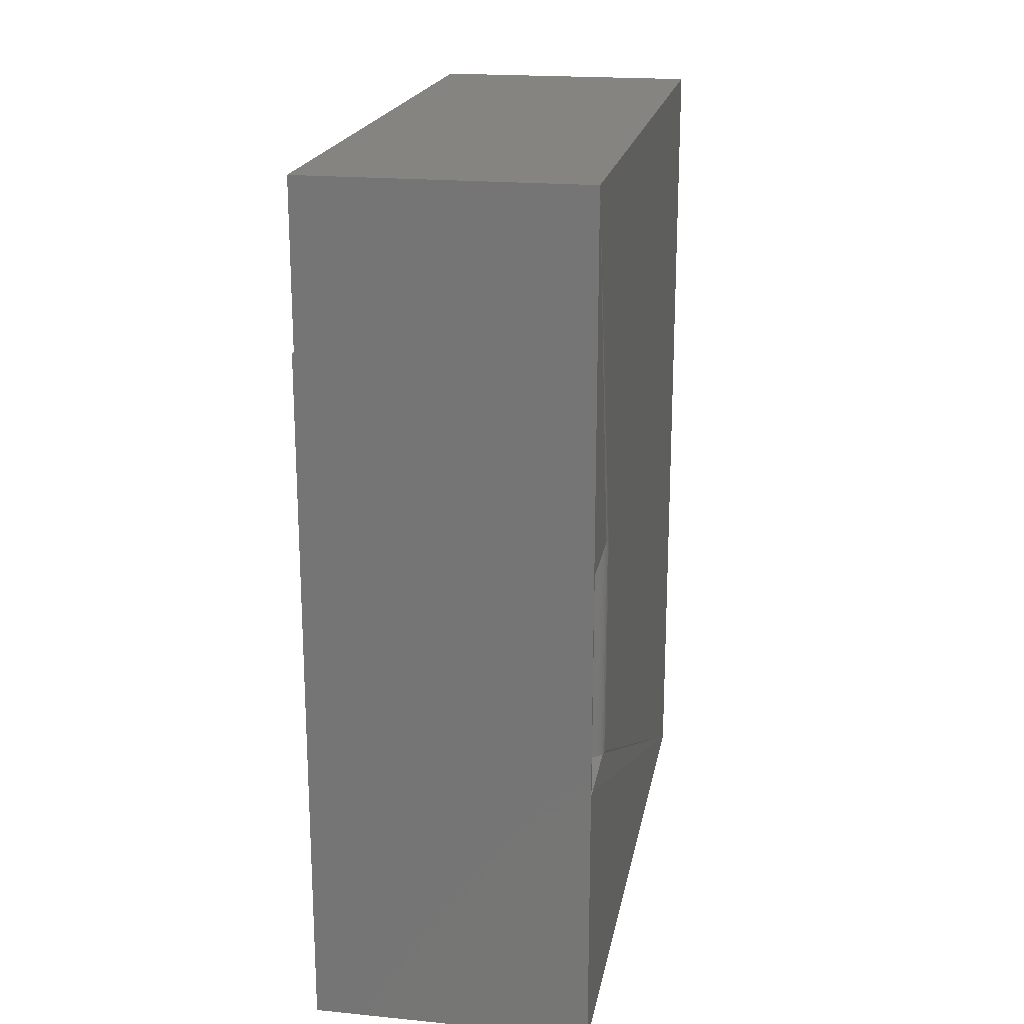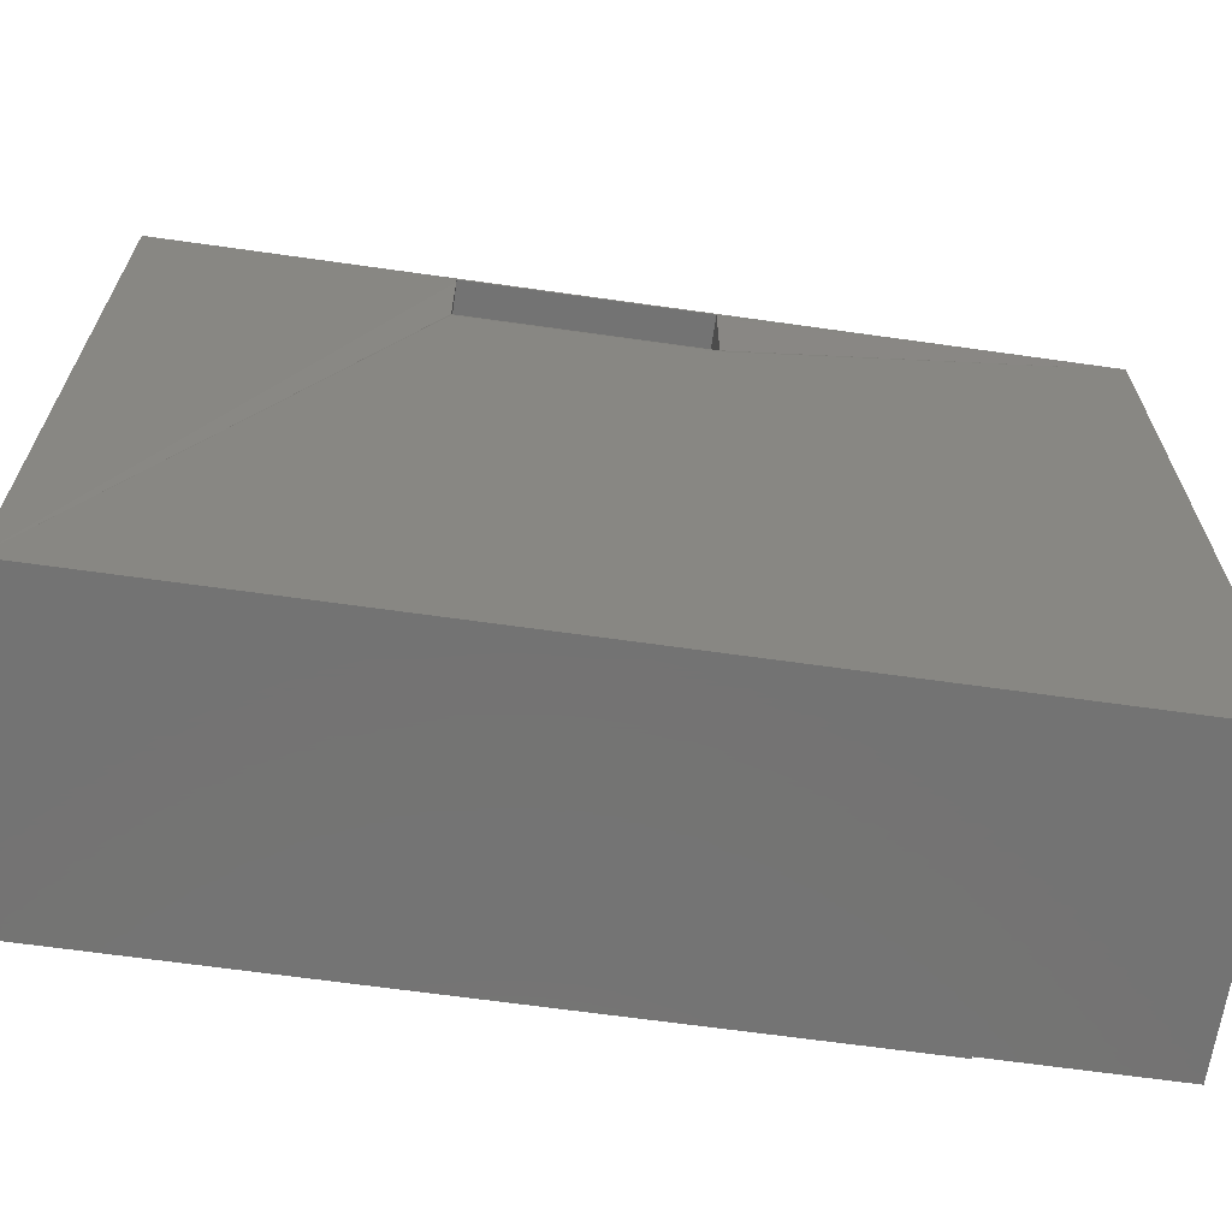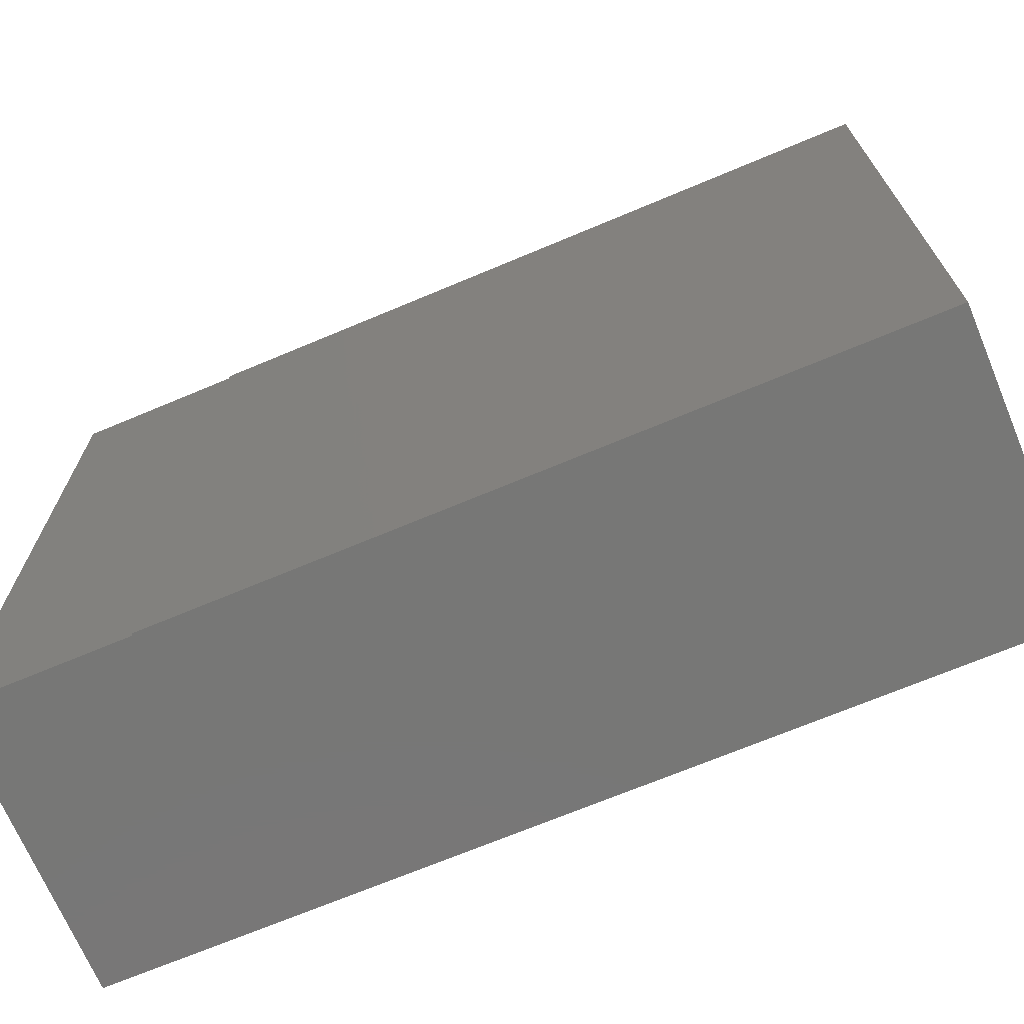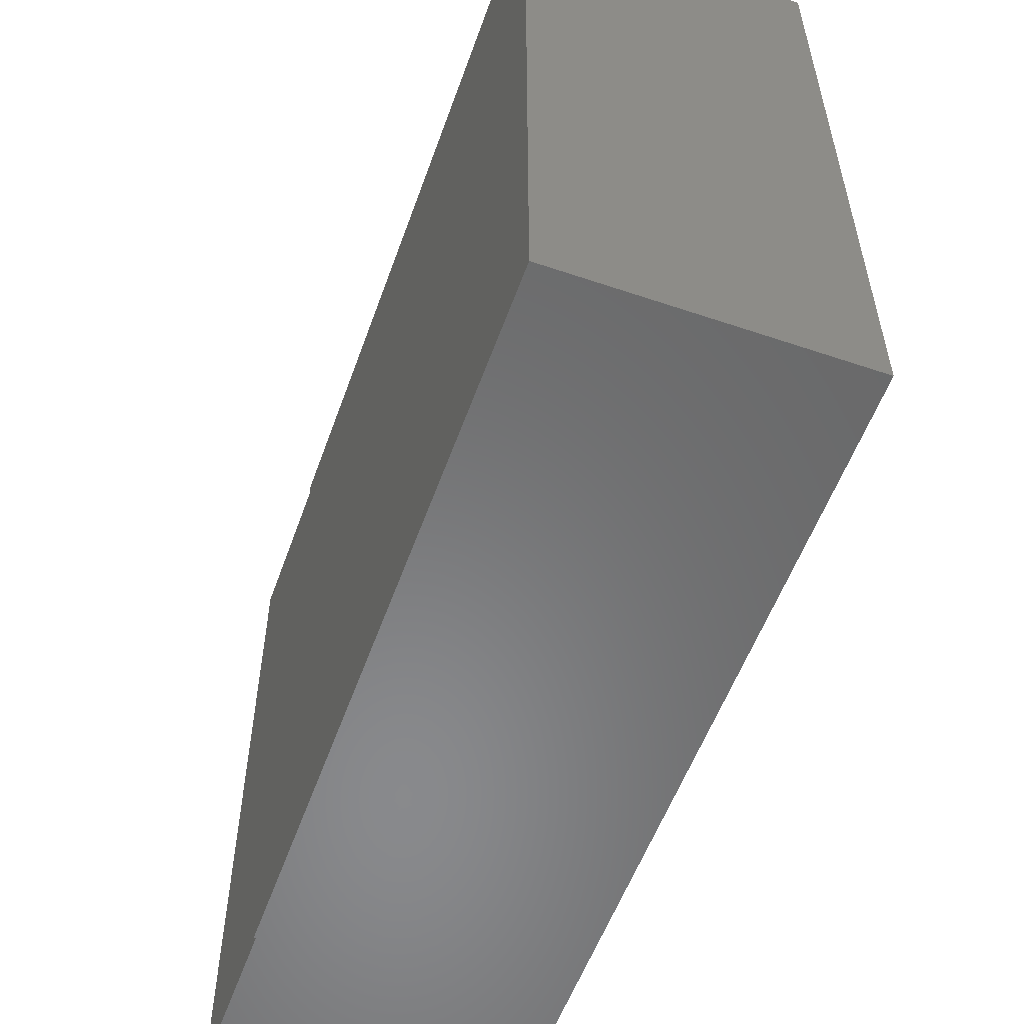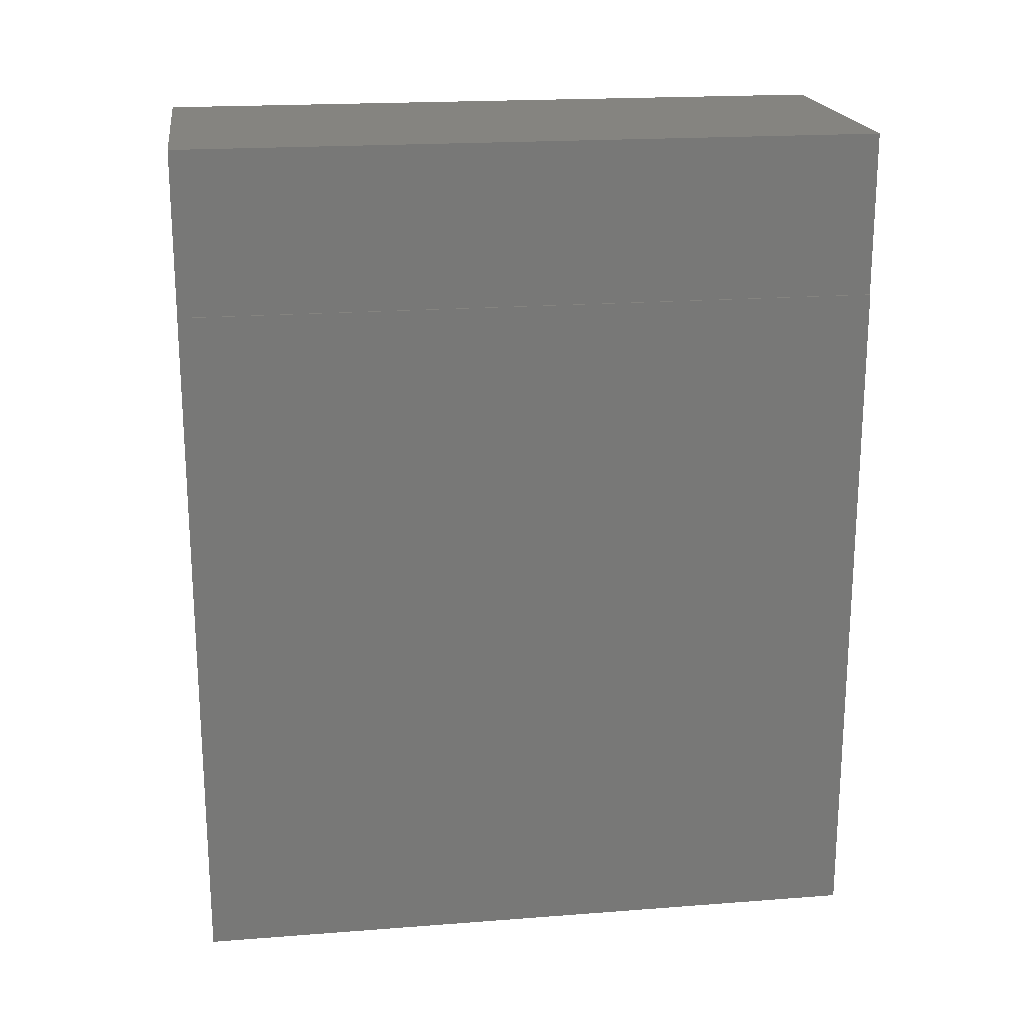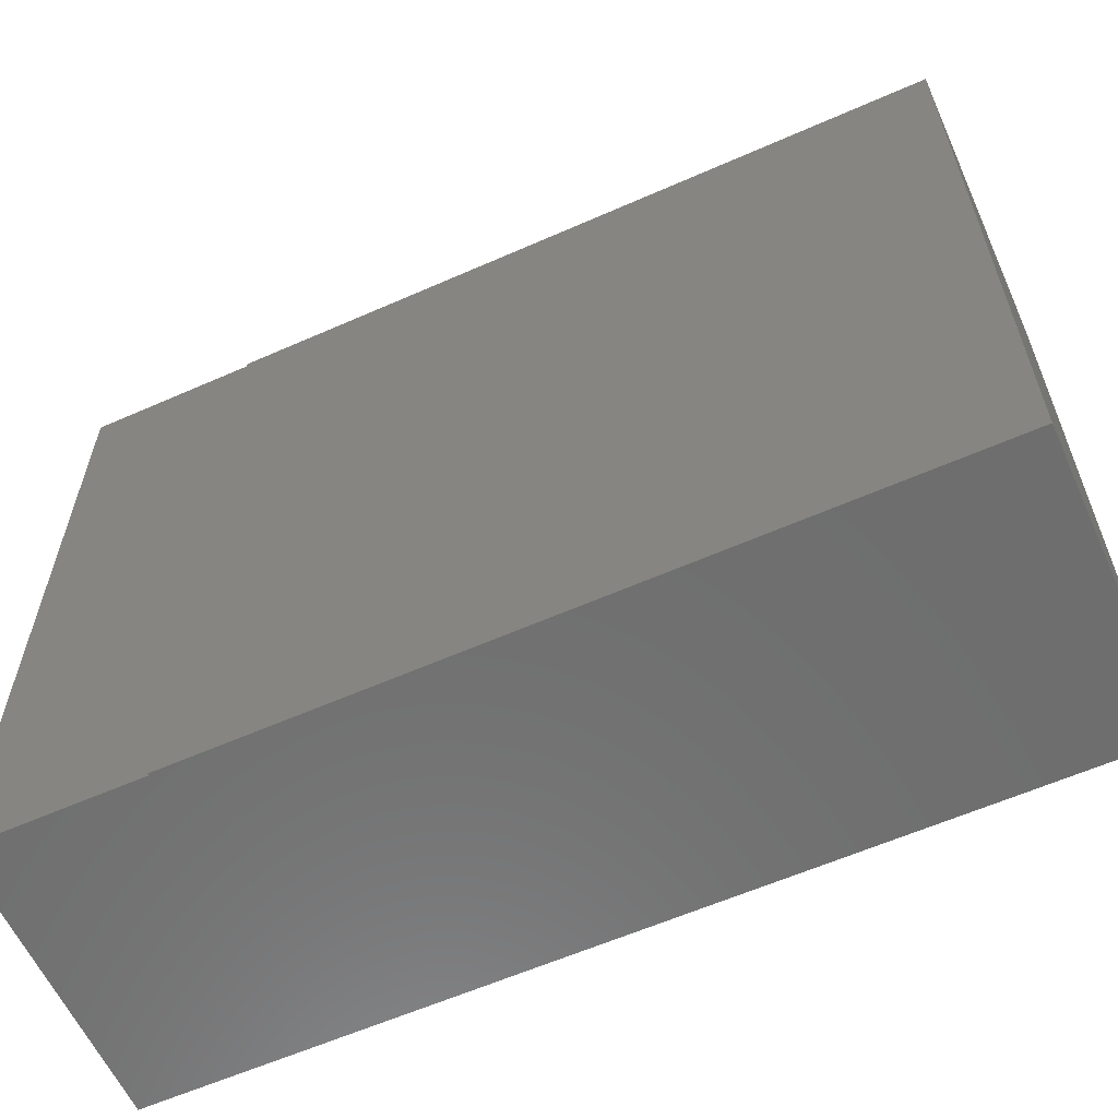
<metadata>
{"format":"stl","ext":"stl","renderer":"f3d","projection":"perspective","resolution":1024,"background":"white","views":[{"elev":19.7,"azim":10.3,"up":"+Y"},{"elev":-65.6,"azim":81.9,"up":"+Z"},{"elev":-69.8,"azim":-67.2,"up":"+Z"},{"elev":-55.6,"azim":-19.6,"up":"+Z"},{"elev":19.7,"azim":-98.1,"up":"+Y"},{"elev":-60.3,"azim":-65.7,"up":"+Z"}]}
</metadata>
<code>
# stl→obj: 176 verts, 340 faces
v 0.1484 0.1328 0.2961
v 0.1484 0.1328 0.2344
v 0.2266 0.1328 0.2344
v 0.2422 0.1328 0.2961
v 0.2296 0.1328 0.2341
v 0.2325 0.1328 0.2332
v 0.2352 0.1328 0.2317
v 0.2376 0.1328 0.2298
v 0.2396 0.1328 0.2274
v 0.241 0.1328 0.2247
v 0.1484 0.1328 0.3022
v 0.2422 0.1328 0.3022
v 0.1484 -0.0625 0.2961
v 0.2266 -0.0625 0.2344
v 0.1484 -0.0625 0.2344
v 0.2422 -0.0625 0.3022
v 0.2422 -0.0625 0.2961
v 0.241 -0.0625 0.2247
v 0.2396 -0.0625 0.2274
v 0.2376 -0.0625 0.2298
v 0.2352 -0.0625 0.2317
v 0.2325 -0.0625 0.2332
v 0.2296 -0.0625 0.2341
v 0.1484 -0.0625 0.3022
v 0.2422 0.4453 0.3047
v 0.2419 0.1328 0.2218
v 0.2422 0.1328 0.2188
v 0.2422 -0.2969 -0.2969
v 0.2419 -0.0625 0.2218
v 0.2422 -0.0625 0.2188
v 0.2422 0.4453 -0.2969
v 0.2422 -0.2969 0.3047
v 0.001563 0.4453 -0.2969
v 0.001563 0.4453 0.3047
v -3.339e-17 -0.2969 0.3047
v 0 -0.2969 -0.2969
v 0.1108 0.4207 0.2656
v 0.1341 0.4207 0.2656
v 0.1225 0.4219 0.2656
v 0.09951 0.4173 0.2656
v 0.1454 0.4173 0.2656
v 0.08914 0.4118 0.2656
v 0.1558 0.4118 0.2656
v 0.08006 0.4043 0.2656
v 0.1648 0.4043 0.2656
v 0.0726 0.3952 0.2656
v 0.1723 0.3952 0.2656
v 0.06706 0.3849 0.2656
v 0.1778 0.3849 0.2656
v 0.1778 0.339 0.2656
v 0.0726 0.3286 0.2656
v 0.1723 0.3286 0.2656
v 0.08006 0.3195 0.2656
v 0.1648 0.3195 0.2656
v 0.08914 0.3121 0.2656
v 0.1558 0.3121 0.2656
v 0.09951 0.3065 0.2656
v 0.1454 0.3065 0.2656
v 0.1108 0.3031 0.2656
v 0.1341 0.3031 0.2656
v 0.1225 0.302 0.2656
v 0.1812 0.3736 0.2656
v 0.06365 0.3736 0.2656
v 0.1824 0.3619 0.2656
v 0.0625 0.3619 0.2656
v 0.1812 0.3502 0.2656
v 0.06365 0.3502 0.2656
v 0.06706 0.339 0.2656
v 0.1225 0.4219 0.2969
v 0.1341 0.4207 0.2969
v 0.1108 0.4207 0.2969
v 0.09951 0.4173 0.2969
v 0.1454 0.4173 0.2969
v 0.08914 0.4118 0.2969
v 0.1558 0.4118 0.2969
v 0.08006 0.4043 0.2969
v 0.1648 0.4043 0.2969
v 0.0726 0.3952 0.2969
v 0.1723 0.3952 0.2969
v 0.06706 0.3849 0.2969
v 0.1778 0.3849 0.2969
v 0.1723 0.3286 0.2969
v 0.0726 0.3286 0.2969
v 0.1778 0.339 0.2969
v 0.08006 0.3195 0.2969
v 0.1648 0.3195 0.2969
v 0.08914 0.3121 0.2969
v 0.1558 0.3121 0.2969
v 0.09951 0.3065 0.2969
v 0.1454 0.3065 0.2969
v 0.1108 0.3031 0.2969
v 0.1341 0.3031 0.2969
v 0.1225 0.302 0.2969
v 0.06706 0.339 0.2969
v 0.06365 0.3502 0.2969
v 0.1812 0.3502 0.2969
v 0.0625 0.3619 0.2969
v 0.1824 0.3619 0.2969
v 0.06365 0.3736 0.2969
v 0.1812 0.3736 0.2969
v 0.1108 -0.1521 0.2656
v 0.1341 -0.1521 0.2656
v 0.1225 -0.151 0.2656
v 0.09951 -0.1556 0.2656
v 0.1454 -0.1556 0.2656
v 0.08914 -0.1611 0.2656
v 0.1558 -0.1611 0.2656
v 0.08006 -0.1685 0.2656
v 0.1648 -0.1685 0.2656
v 0.0726 -0.1776 0.2656
v 0.1723 -0.1776 0.2656
v 0.06706 -0.188 0.2656
v 0.1778 -0.188 0.2656
v 0.1778 -0.2339 0.2656
v 0.0726 -0.2442 0.2656
v 0.1723 -0.2442 0.2656
v 0.08006 -0.2533 0.2656
v 0.1648 -0.2533 0.2656
v 0.08914 -0.2608 0.2656
v 0.1558 -0.2608 0.2656
v 0.09951 -0.2663 0.2656
v 0.1454 -0.2663 0.2656
v 0.1108 -0.2697 0.2656
v 0.1341 -0.2697 0.2656
v 0.1225 -0.2709 0.2656
v 0.1812 -0.1992 0.2656
v 0.06365 -0.1992 0.2656
v 0.1824 -0.2109 0.2656
v 0.0625 -0.2109 0.2656
v 0.1812 -0.2226 0.2656
v 0.06365 -0.2226 0.2656
v 0.06706 -0.2339 0.2656
v 0.1225 -0.151 0.2969
v 0.1341 -0.1521 0.2969
v 0.1108 -0.1521 0.2969
v 0.09951 -0.1556 0.2969
v 0.1454 -0.1556 0.2969
v 0.08914 -0.1611 0.2969
v 0.1558 -0.1611 0.2969
v 0.08006 -0.1685 0.2969
v 0.1648 -0.1685 0.2969
v 0.0726 -0.1776 0.2969
v 0.1723 -0.1776 0.2969
v 0.06706 -0.188 0.2969
v 0.1778 -0.188 0.2969
v 0.1723 -0.2442 0.2969
v 0.0726 -0.2442 0.2969
v 0.1778 -0.2339 0.2969
v 0.08006 -0.2533 0.2969
v 0.1648 -0.2533 0.2969
v 0.08914 -0.2608 0.2969
v 0.1558 -0.2608 0.2969
v 0.09951 -0.2663 0.2969
v 0.1454 -0.2663 0.2969
v 0.1108 -0.2697 0.2969
v 0.1341 -0.2697 0.2969
v 0.1225 -0.2709 0.2969
v 0.06706 -0.2339 0.2969
v 0.06365 -0.2226 0.2969
v 0.1812 -0.2226 0.2969
v 0.0625 -0.2109 0.2969
v 0.1824 -0.2109 0.2969
v 0.06365 -0.1992 0.2969
v 0.1812 -0.1992 0.2969
v 0.1484 -0.03906 0.2578
v 0.1484 -0.03906 0.276
v 0.1484 0.09375 0.276
v 0.1484 0.09375 0.2578
v 0.1328 -0.03906 0.276
v 0.1328 -0.03906 0.2578
v 0.1328 0.09375 0.276
v 0.1328 0.09375 0.2578
v 2.045e-33 0.3047 -0.2969
v 0.001563 0.3047 -0.2969
v 0.001563 0.3047 0.3047
v -3.339e-17 0.3047 0.3047
f 1 2 3
f 4 5 6
f 4 6 7
f 4 7 8
f 4 8 9
f 4 9 10
f 11 1 3
f 11 3 5
f 11 5 4
f 11 4 12
f 13 14 15
f 16 17 18
f 16 18 19
f 16 19 20
f 16 20 21
f 16 21 22
f 16 22 23
f 24 16 23
f 24 23 14
f 24 14 13
f 15 14 2
f 2 14 3
f 25 10 26
f 10 25 4
f 25 26 27
f 28 18 17
f 29 28 30
f 18 28 29
f 25 27 31
f 32 28 17
f 32 17 16
f 32 16 12
f 25 32 12
f 25 12 4
f 31 27 28
f 28 27 30
f 31 33 25
f 25 33 34
f 32 35 28
f 28 35 36
f 30 27 29
f 29 27 26
f 29 26 18
f 18 26 10
f 18 10 19
f 19 10 9
f 19 9 20
f 20 9 8
f 20 8 21
f 21 8 7
f 21 7 22
f 22 7 6
f 22 6 23
f 23 6 5
f 23 5 14
f 14 5 3
f 37 38 39
f 38 37 40
f 38 40 41
f 41 40 42
f 41 42 43
f 43 42 44
f 43 44 45
f 45 44 46
f 45 46 47
f 47 46 48
f 47 48 49
f 50 51 52
f 52 51 53
f 52 53 54
f 54 53 55
f 54 55 56
f 56 55 57
f 56 57 58
f 58 57 59
f 58 59 60
f 60 59 61
f 49 48 62
f 62 48 63
f 62 63 64
f 64 63 65
f 64 65 66
f 66 65 67
f 66 67 50
f 50 67 68
f 50 68 51
f 69 70 71
f 72 71 70
f 73 72 70
f 74 72 73
f 75 74 73
f 76 74 75
f 77 76 75
f 78 76 77
f 79 78 77
f 80 78 79
f 81 80 79
f 82 83 84
f 85 83 82
f 86 85 82
f 87 85 86
f 88 87 86
f 89 87 88
f 90 89 88
f 91 89 90
f 92 91 90
f 93 91 92
f 83 94 84
f 84 94 95
f 84 95 96
f 96 95 97
f 96 97 98
f 98 97 99
f 98 99 100
f 100 99 80
f 100 80 81
f 61 92 60
f 60 92 90
f 60 90 58
f 58 90 88
f 58 88 56
f 56 88 86
f 56 86 54
f 54 86 82
f 54 82 52
f 52 82 84
f 52 84 50
f 50 84 96
f 50 96 66
f 66 96 98
f 66 98 64
f 92 61 93
f 93 61 59
f 93 59 91
f 91 59 57
f 91 57 89
f 89 57 55
f 89 55 87
f 87 55 53
f 87 53 85
f 85 53 51
f 85 51 83
f 83 51 68
f 83 68 94
f 94 68 67
f 94 67 95
f 95 67 65
f 95 65 97
f 39 71 37
f 37 71 72
f 37 72 40
f 40 72 74
f 40 74 42
f 42 74 76
f 42 76 44
f 44 76 78
f 44 78 46
f 46 78 80
f 46 80 48
f 48 80 99
f 48 99 63
f 63 99 97
f 63 97 65
f 71 39 69
f 69 39 38
f 69 38 70
f 70 38 41
f 70 41 73
f 73 41 43
f 73 43 75
f 75 43 45
f 75 45 77
f 77 45 47
f 77 47 79
f 79 47 49
f 79 49 81
f 81 49 62
f 81 62 100
f 100 62 64
f 100 64 98
f 101 102 103
f 102 101 104
f 102 104 105
f 105 104 106
f 105 106 107
f 107 106 108
f 107 108 109
f 109 108 110
f 109 110 111
f 111 110 112
f 111 112 113
f 114 115 116
f 116 115 117
f 116 117 118
f 118 117 119
f 118 119 120
f 120 119 121
f 120 121 122
f 122 121 123
f 122 123 124
f 124 123 125
f 113 112 126
f 126 112 127
f 126 127 128
f 128 127 129
f 128 129 130
f 130 129 131
f 130 131 114
f 114 131 132
f 114 132 115
f 133 134 135
f 136 135 134
f 137 136 134
f 138 136 137
f 139 138 137
f 140 138 139
f 141 140 139
f 142 140 141
f 143 142 141
f 144 142 143
f 145 144 143
f 146 147 148
f 149 147 146
f 150 149 146
f 151 149 150
f 152 151 150
f 153 151 152
f 154 153 152
f 155 153 154
f 156 155 154
f 157 155 156
f 147 158 148
f 148 158 159
f 148 159 160
f 160 159 161
f 160 161 162
f 162 161 163
f 162 163 164
f 164 163 144
f 164 144 145
f 125 156 124
f 124 156 154
f 124 154 122
f 122 154 152
f 122 152 120
f 120 152 150
f 120 150 118
f 118 150 146
f 118 146 116
f 116 146 148
f 116 148 114
f 114 148 160
f 114 160 130
f 130 160 162
f 130 162 128
f 156 125 157
f 157 125 123
f 157 123 155
f 155 123 121
f 155 121 153
f 153 121 119
f 153 119 151
f 151 119 117
f 151 117 149
f 149 117 115
f 149 115 147
f 147 115 132
f 147 132 158
f 158 132 131
f 158 131 159
f 159 131 129
f 159 129 161
f 103 135 101
f 101 135 136
f 101 136 104
f 104 136 138
f 104 138 106
f 106 138 140
f 106 140 108
f 108 140 142
f 108 142 110
f 110 142 144
f 110 144 112
f 112 144 163
f 112 163 127
f 127 163 161
f 127 161 129
f 135 103 133
f 133 103 102
f 133 102 134
f 134 102 105
f 134 105 137
f 137 105 107
f 137 107 139
f 139 107 109
f 139 109 141
f 141 109 111
f 141 111 143
f 143 111 113
f 143 113 145
f 145 113 126
f 145 126 164
f 164 126 128
f 164 128 162
f 24 1 11
f 13 15 165
f 13 165 166
f 13 166 24
f 24 166 1
f 1 166 167
f 1 167 2
f 2 167 168
f 2 168 15
f 15 168 165
f 169 166 170
f 170 166 165
f 171 167 169
f 169 167 166
f 172 168 171
f 171 168 167
f 170 165 172
f 172 165 168
f 170 172 169
f 169 172 171
f 11 12 24
f 24 12 16
f 28 36 173
f 28 173 174
f 28 174 33
f 28 33 31
f 175 176 35
f 175 35 32
f 175 32 25
f 175 25 34
f 33 174 34
f 34 174 175
f 174 173 175
f 175 173 176
f 36 35 173
f 173 35 176

</code>
